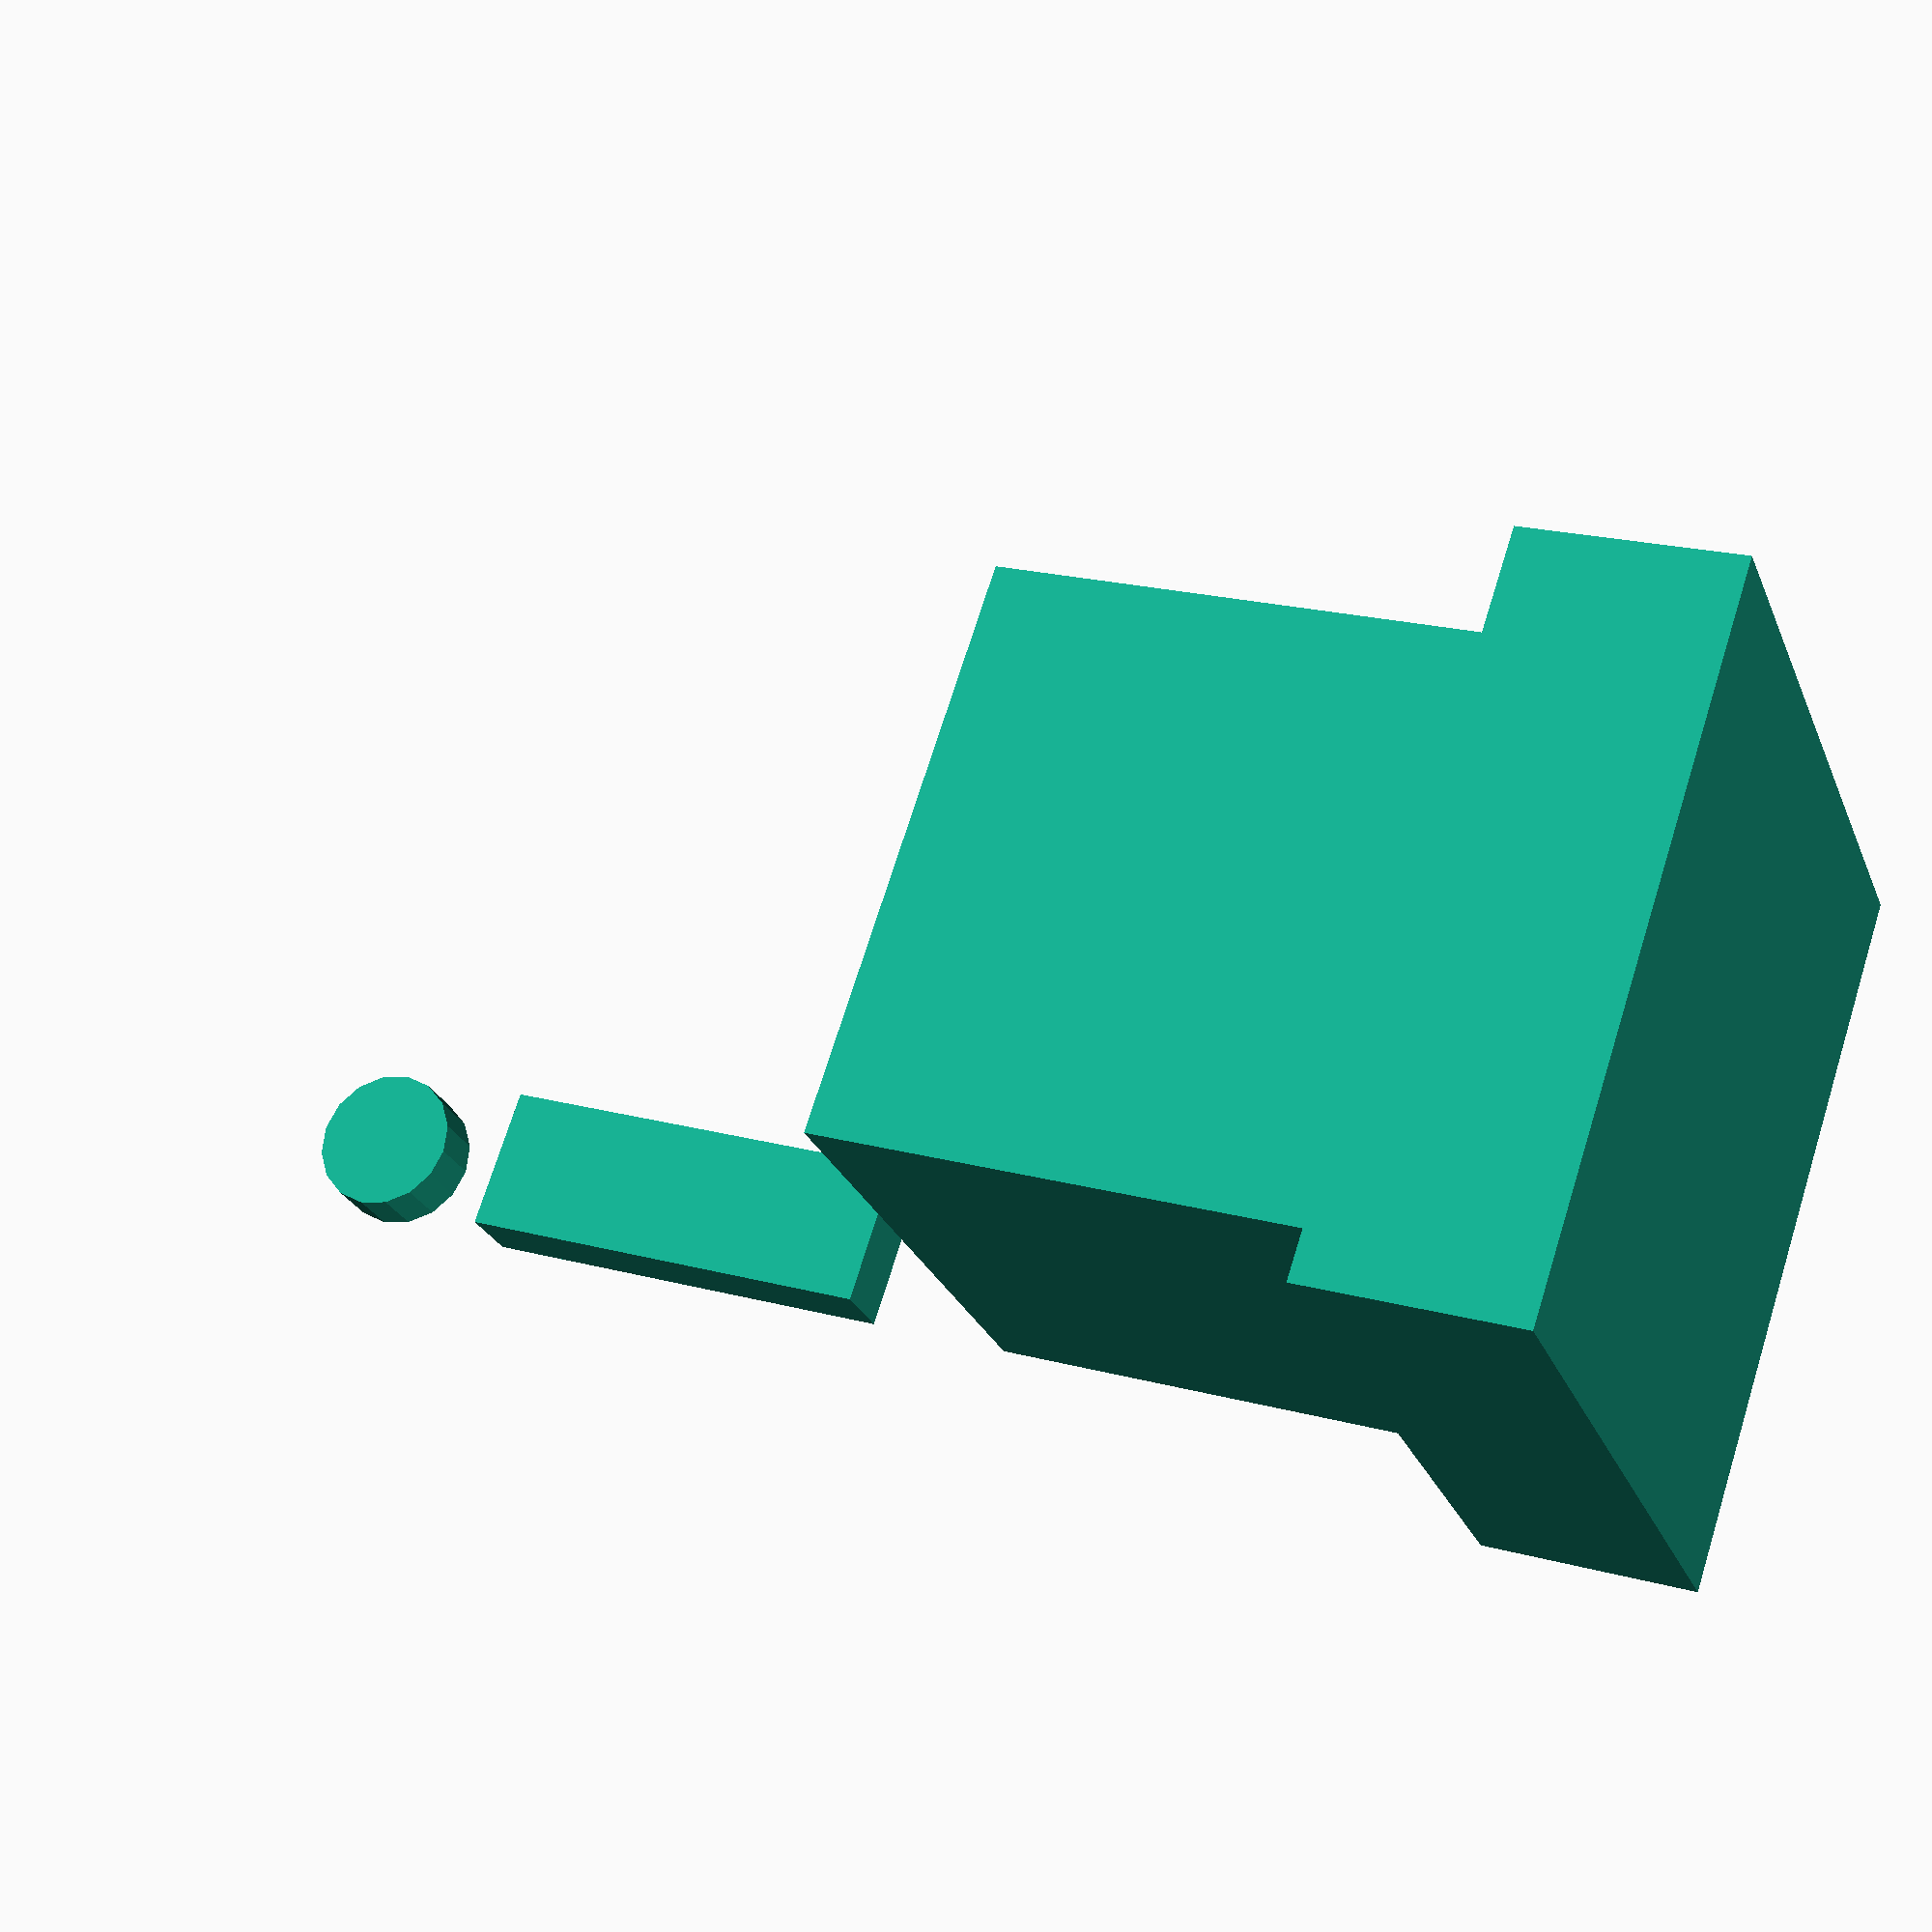
<openscad>


// Weird leg notes
// width 44
// height 33.5

// can import PNG with surface
// surface(file=logo,invert=true); 

module leg() {
    rotate([0, -10, 0])
    cube([30, 20, 450]);
}

module foot() {
    difference() {
        union() {
          cube([40, 40, 50]);
          translate([-5, -5, 0])
          cube([50, 50, 15]);
        }
        translate([10, 10, 10])
        leg();
    }
}


// want a bolt hole??
module hip() {
    difference() {
        cube([40, 40, 50]);
        
        translate([10, 10, 10])
        leg();
    }
}


// translate([0, 100, 0])
// leg();

translate([0, 5, 100])
rotate([0, 90, 0])
cylinder(h=4, r=5);

translate([0, 0, 60])
cube([5, 10, 30]);

//translate([0, 50, 0])
foot();


// hip();



/*
translate([-25,-55,0]) { 
  difference() {
    // cube outter
    cube([52,112,93]);
    // subtraction shape
    translate([1,1,3])
      union() {
      }
  }
}

*/

/*

difference() {

  cube([20, 110, 29]);

  translate([-1, 32.5, -1])
  cube([60, 45, 20]);
}



// picture board is about 12.3mm thick
// TODO: add picture holders

translate([0, 82, 29])
union() {

  cube([20, 7, 12]);

  translate([0, 21, 0])
  cube([20, 7, 12]);
    
}

*/

</openscad>
<views>
elev=338.9 azim=316.6 roll=115.7 proj=p view=solid
</views>
